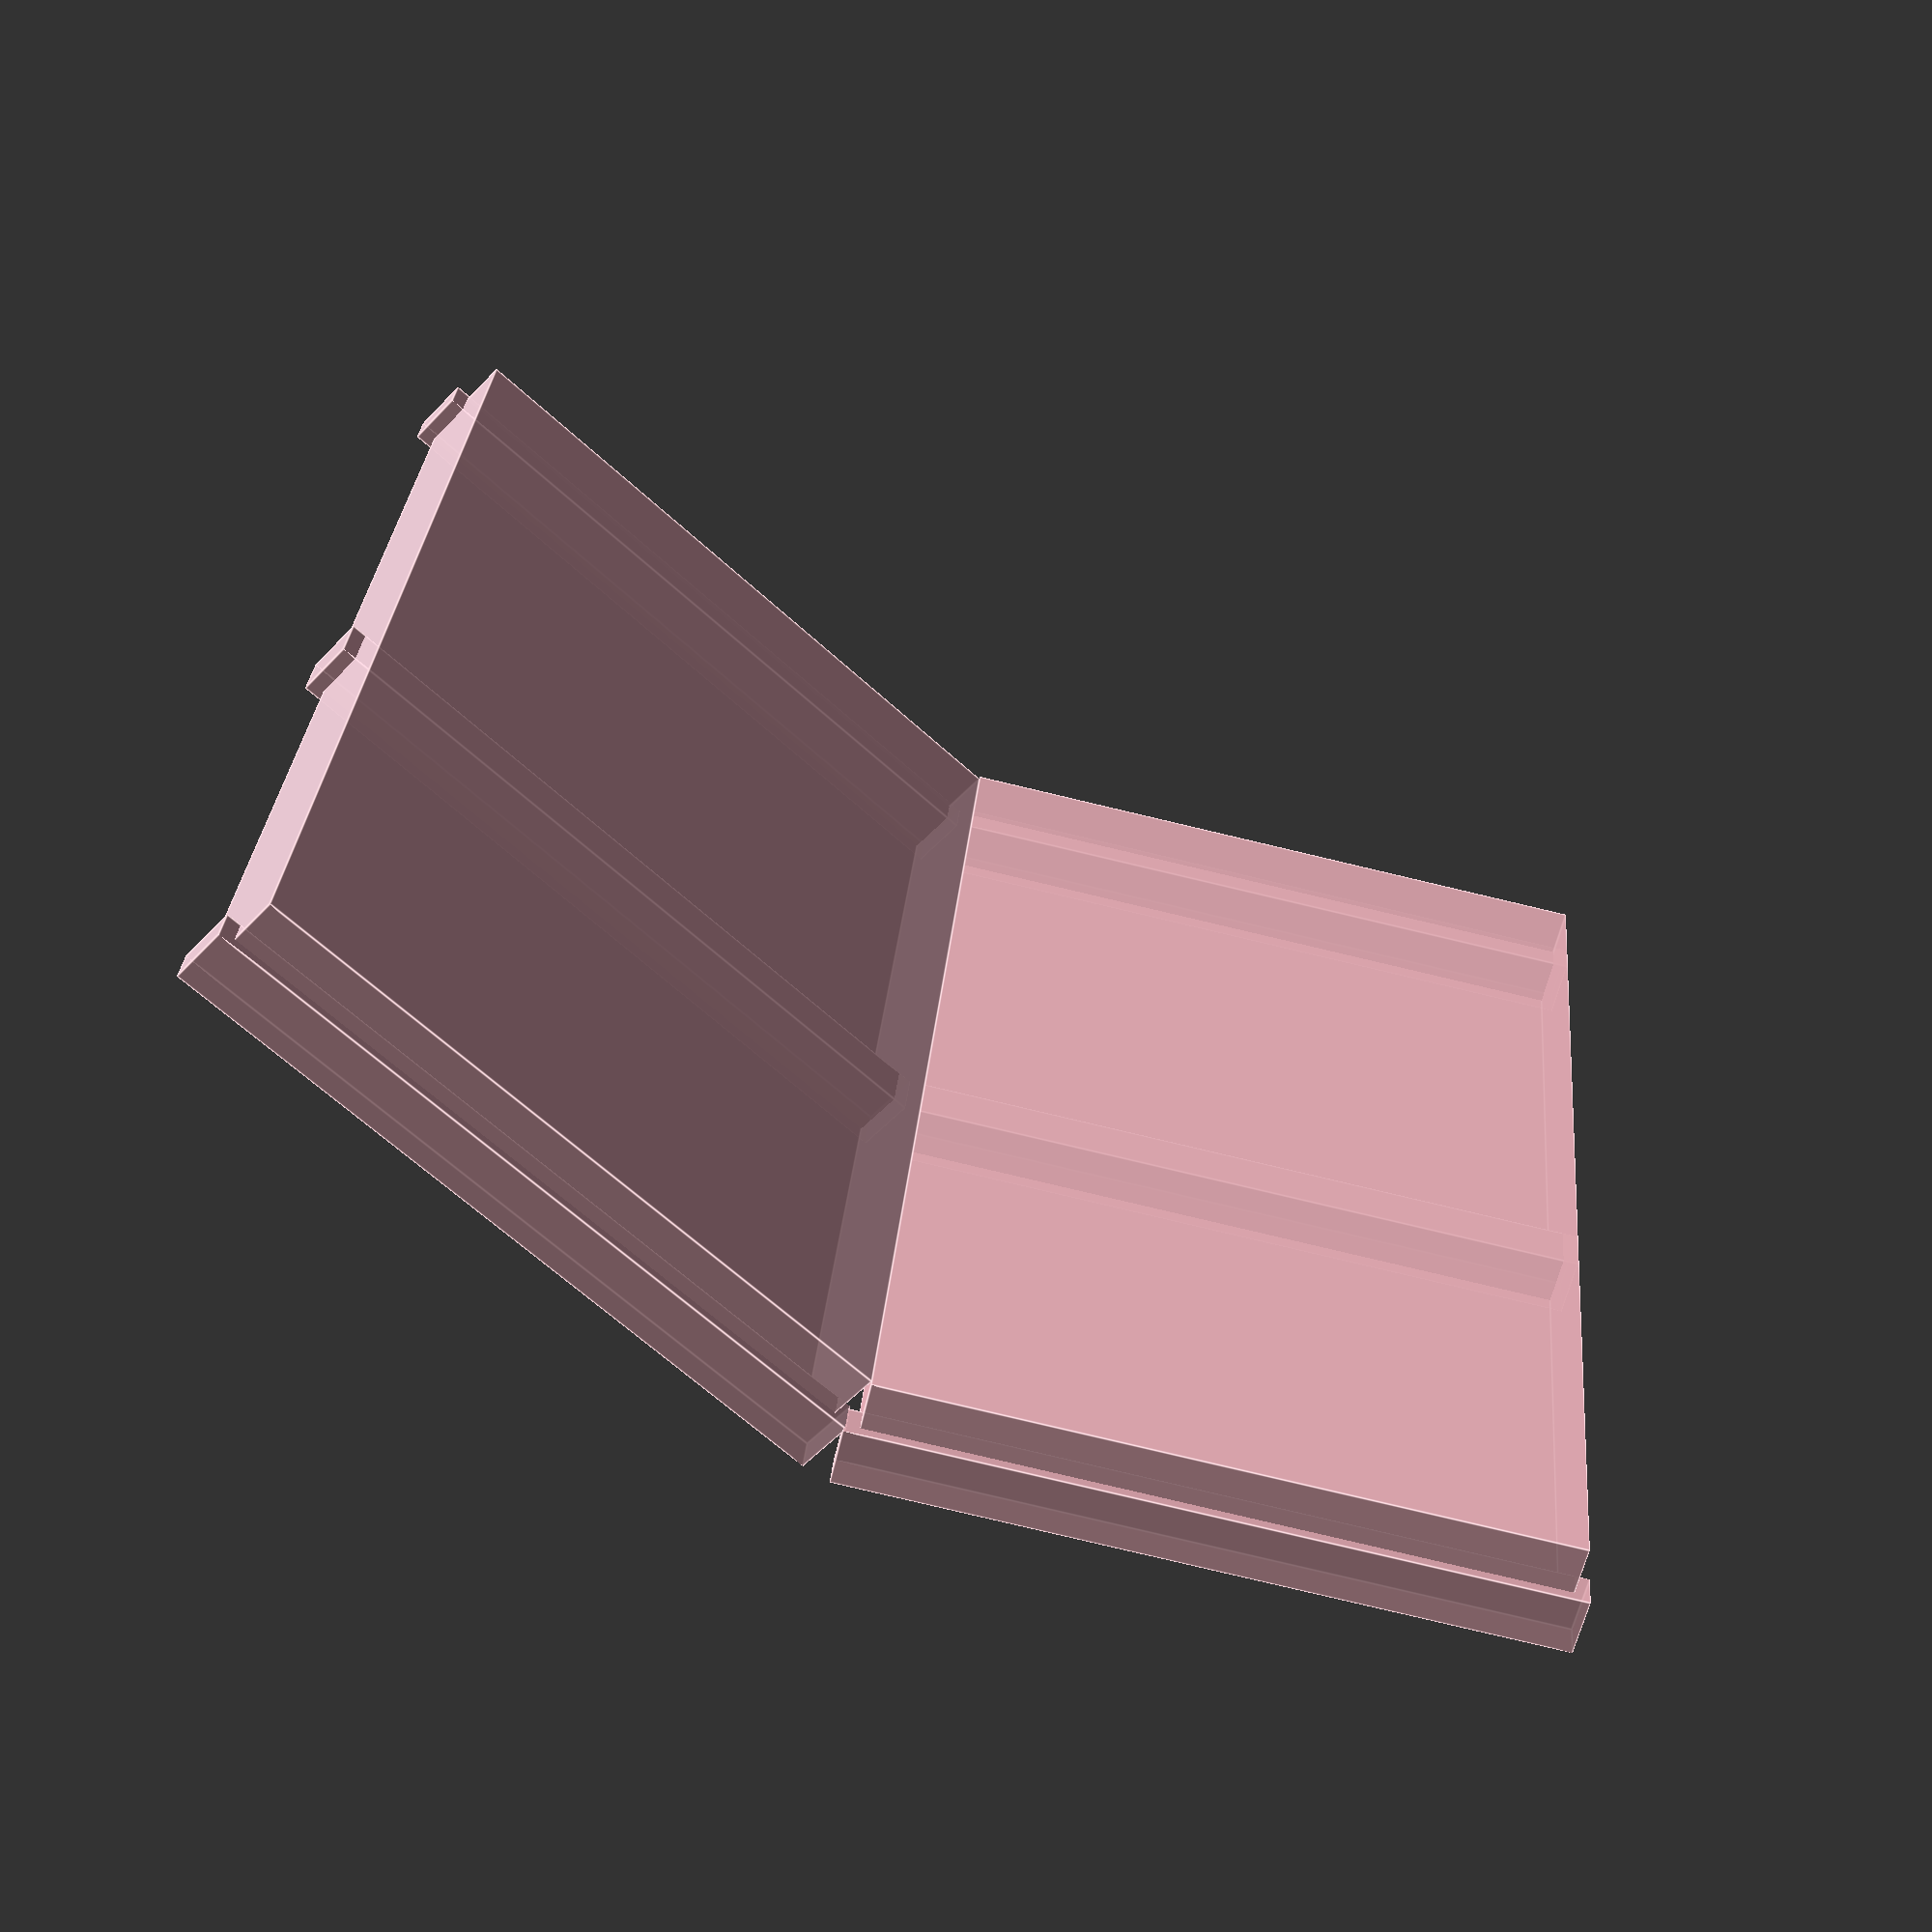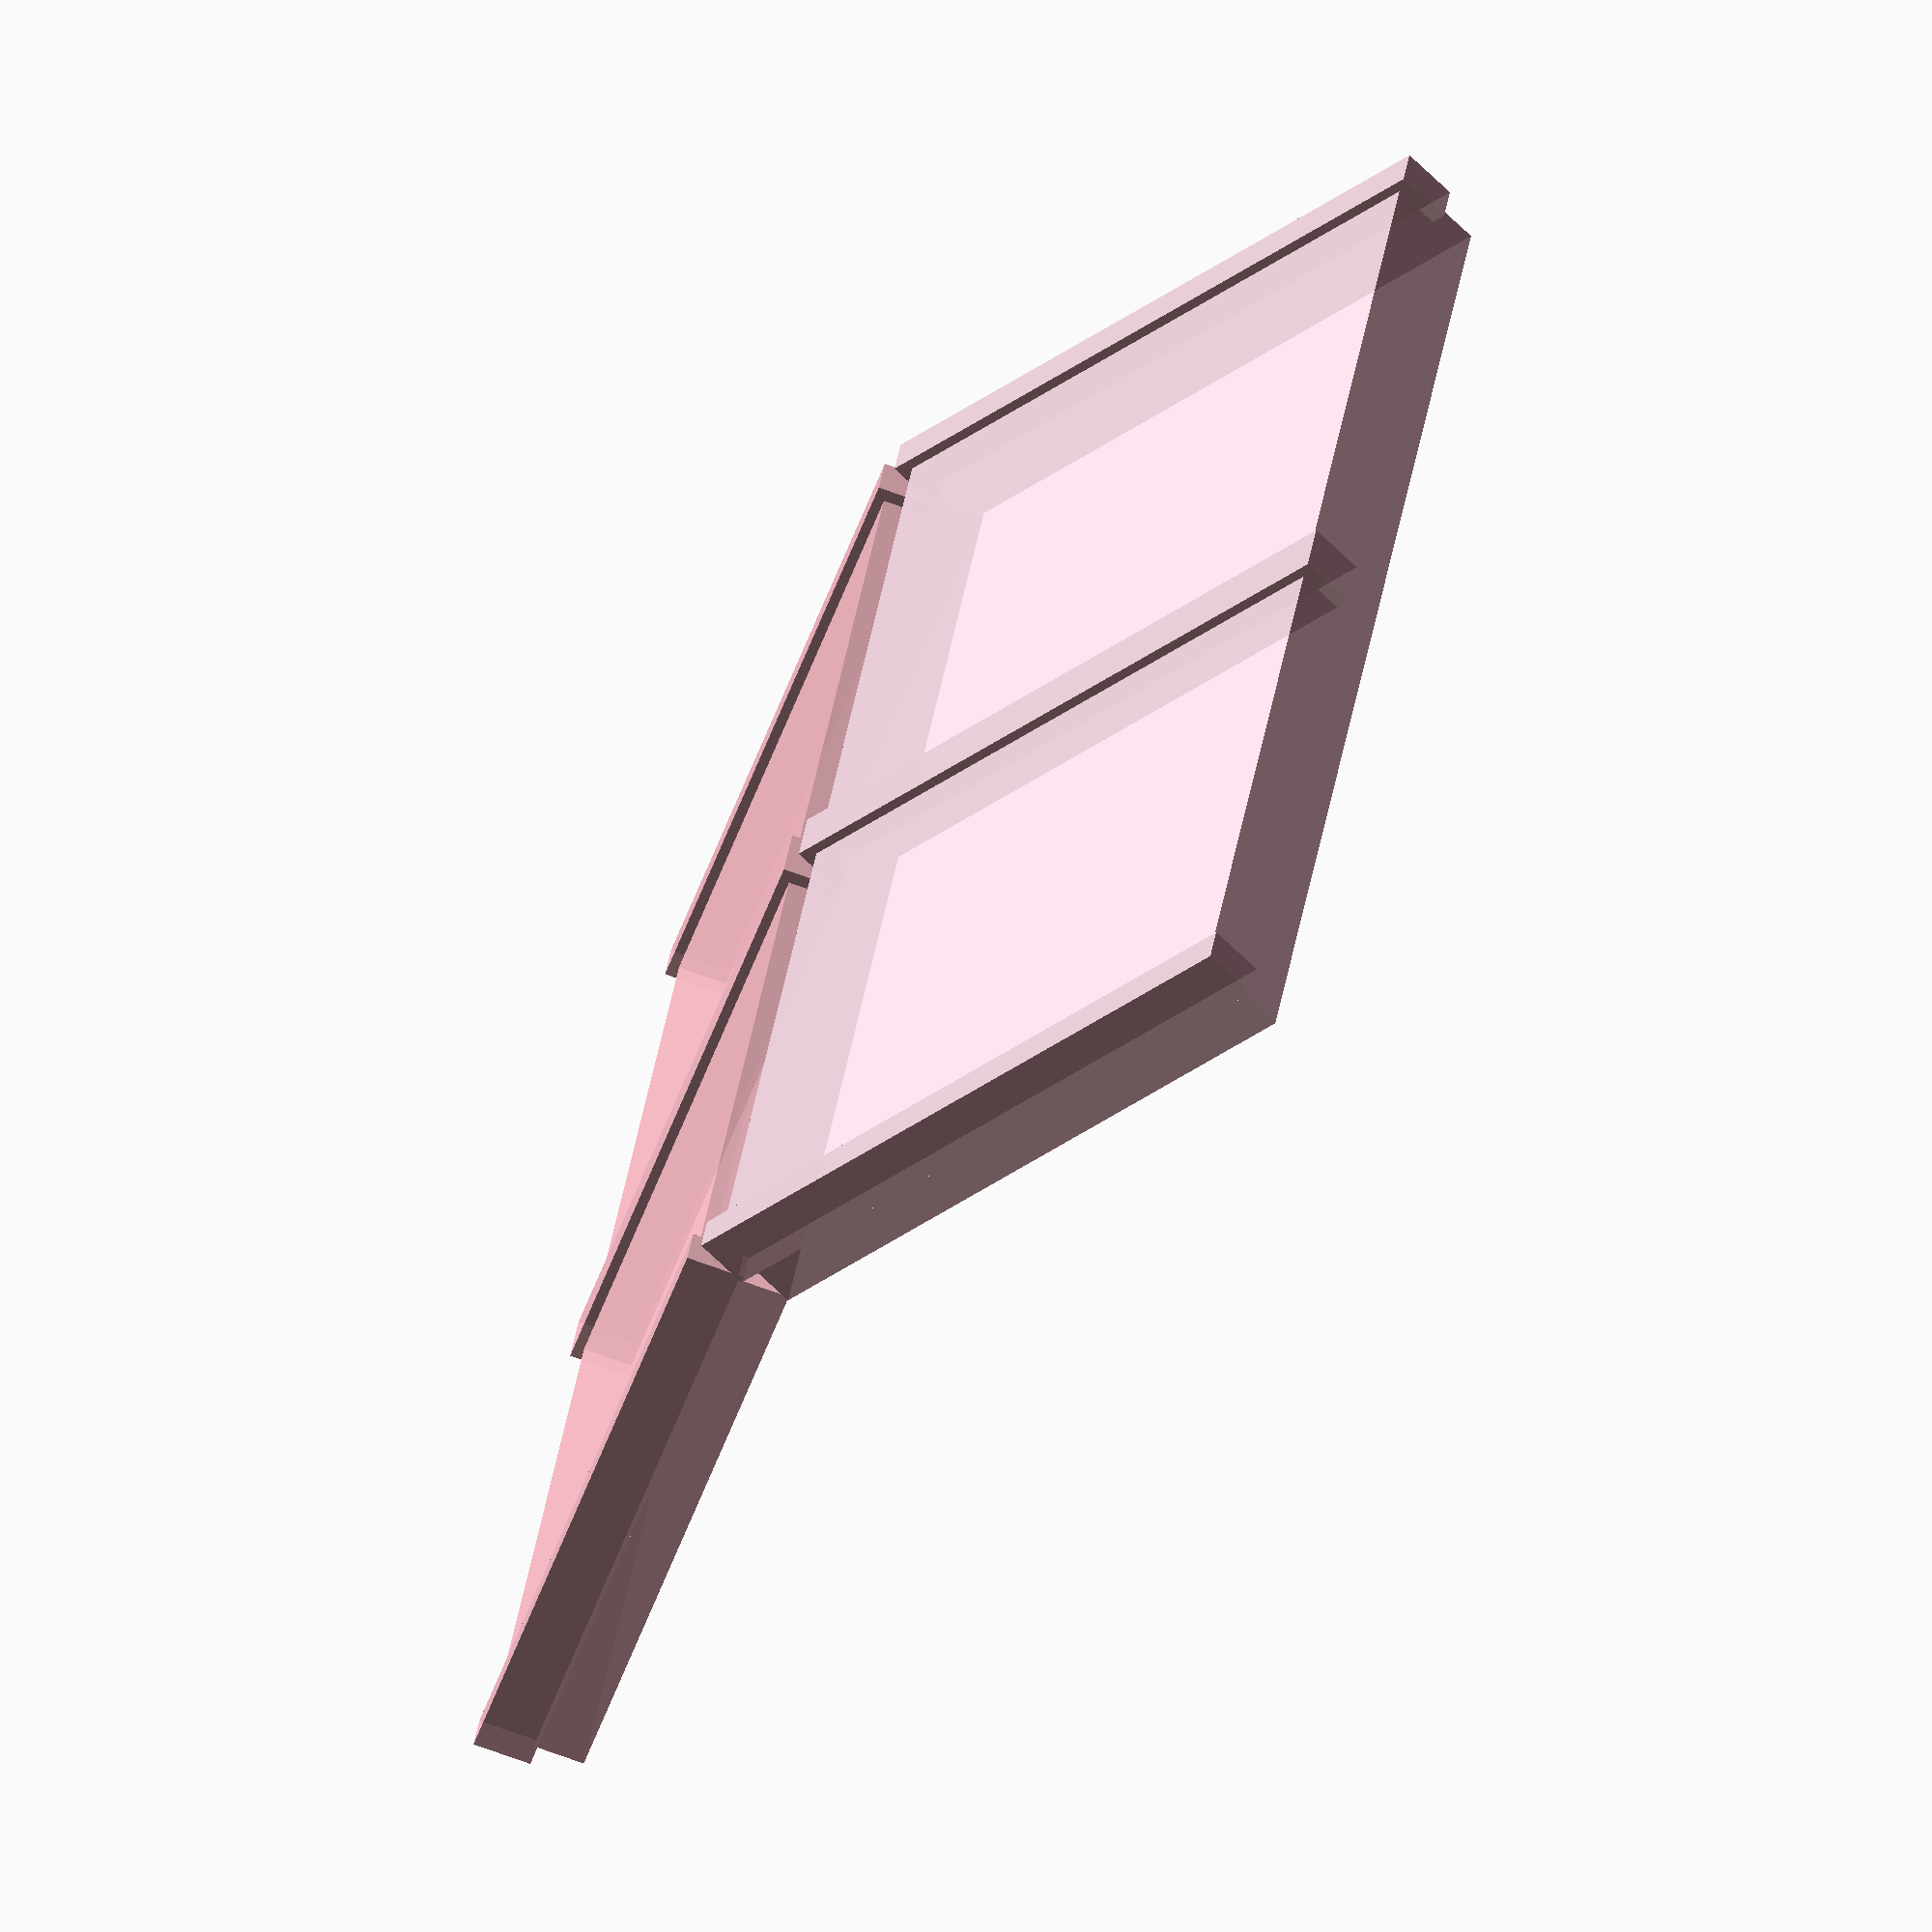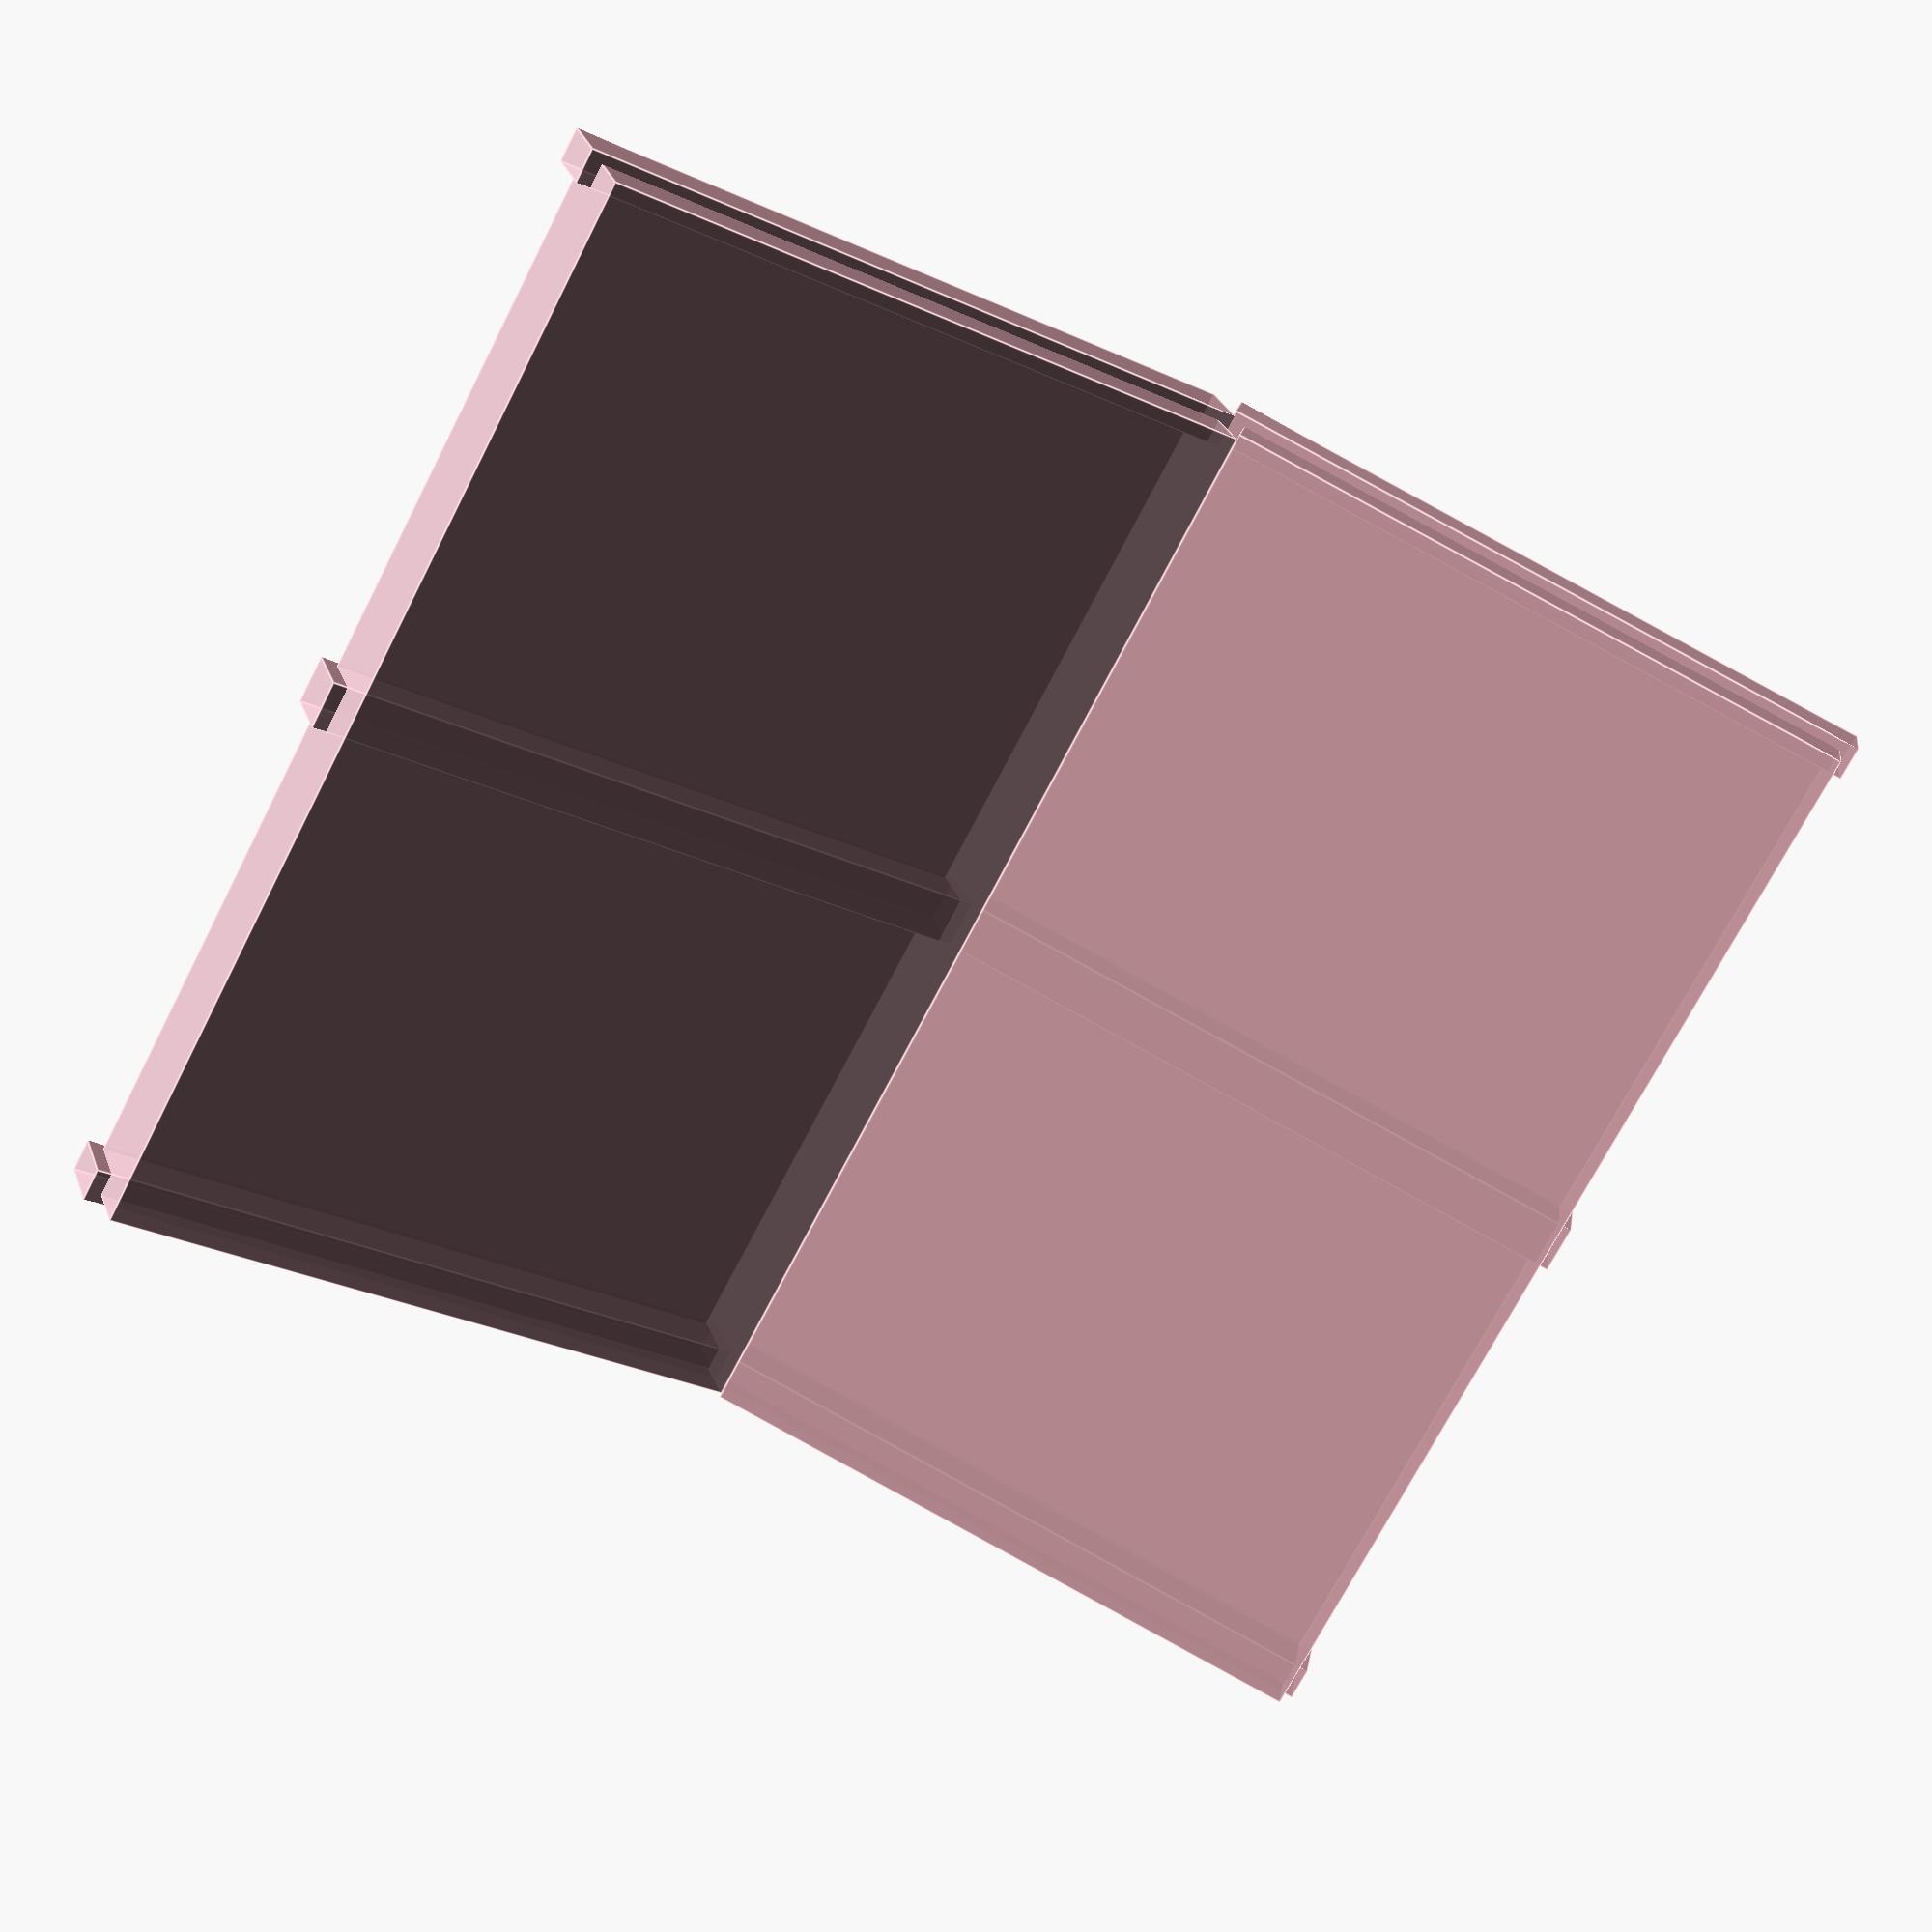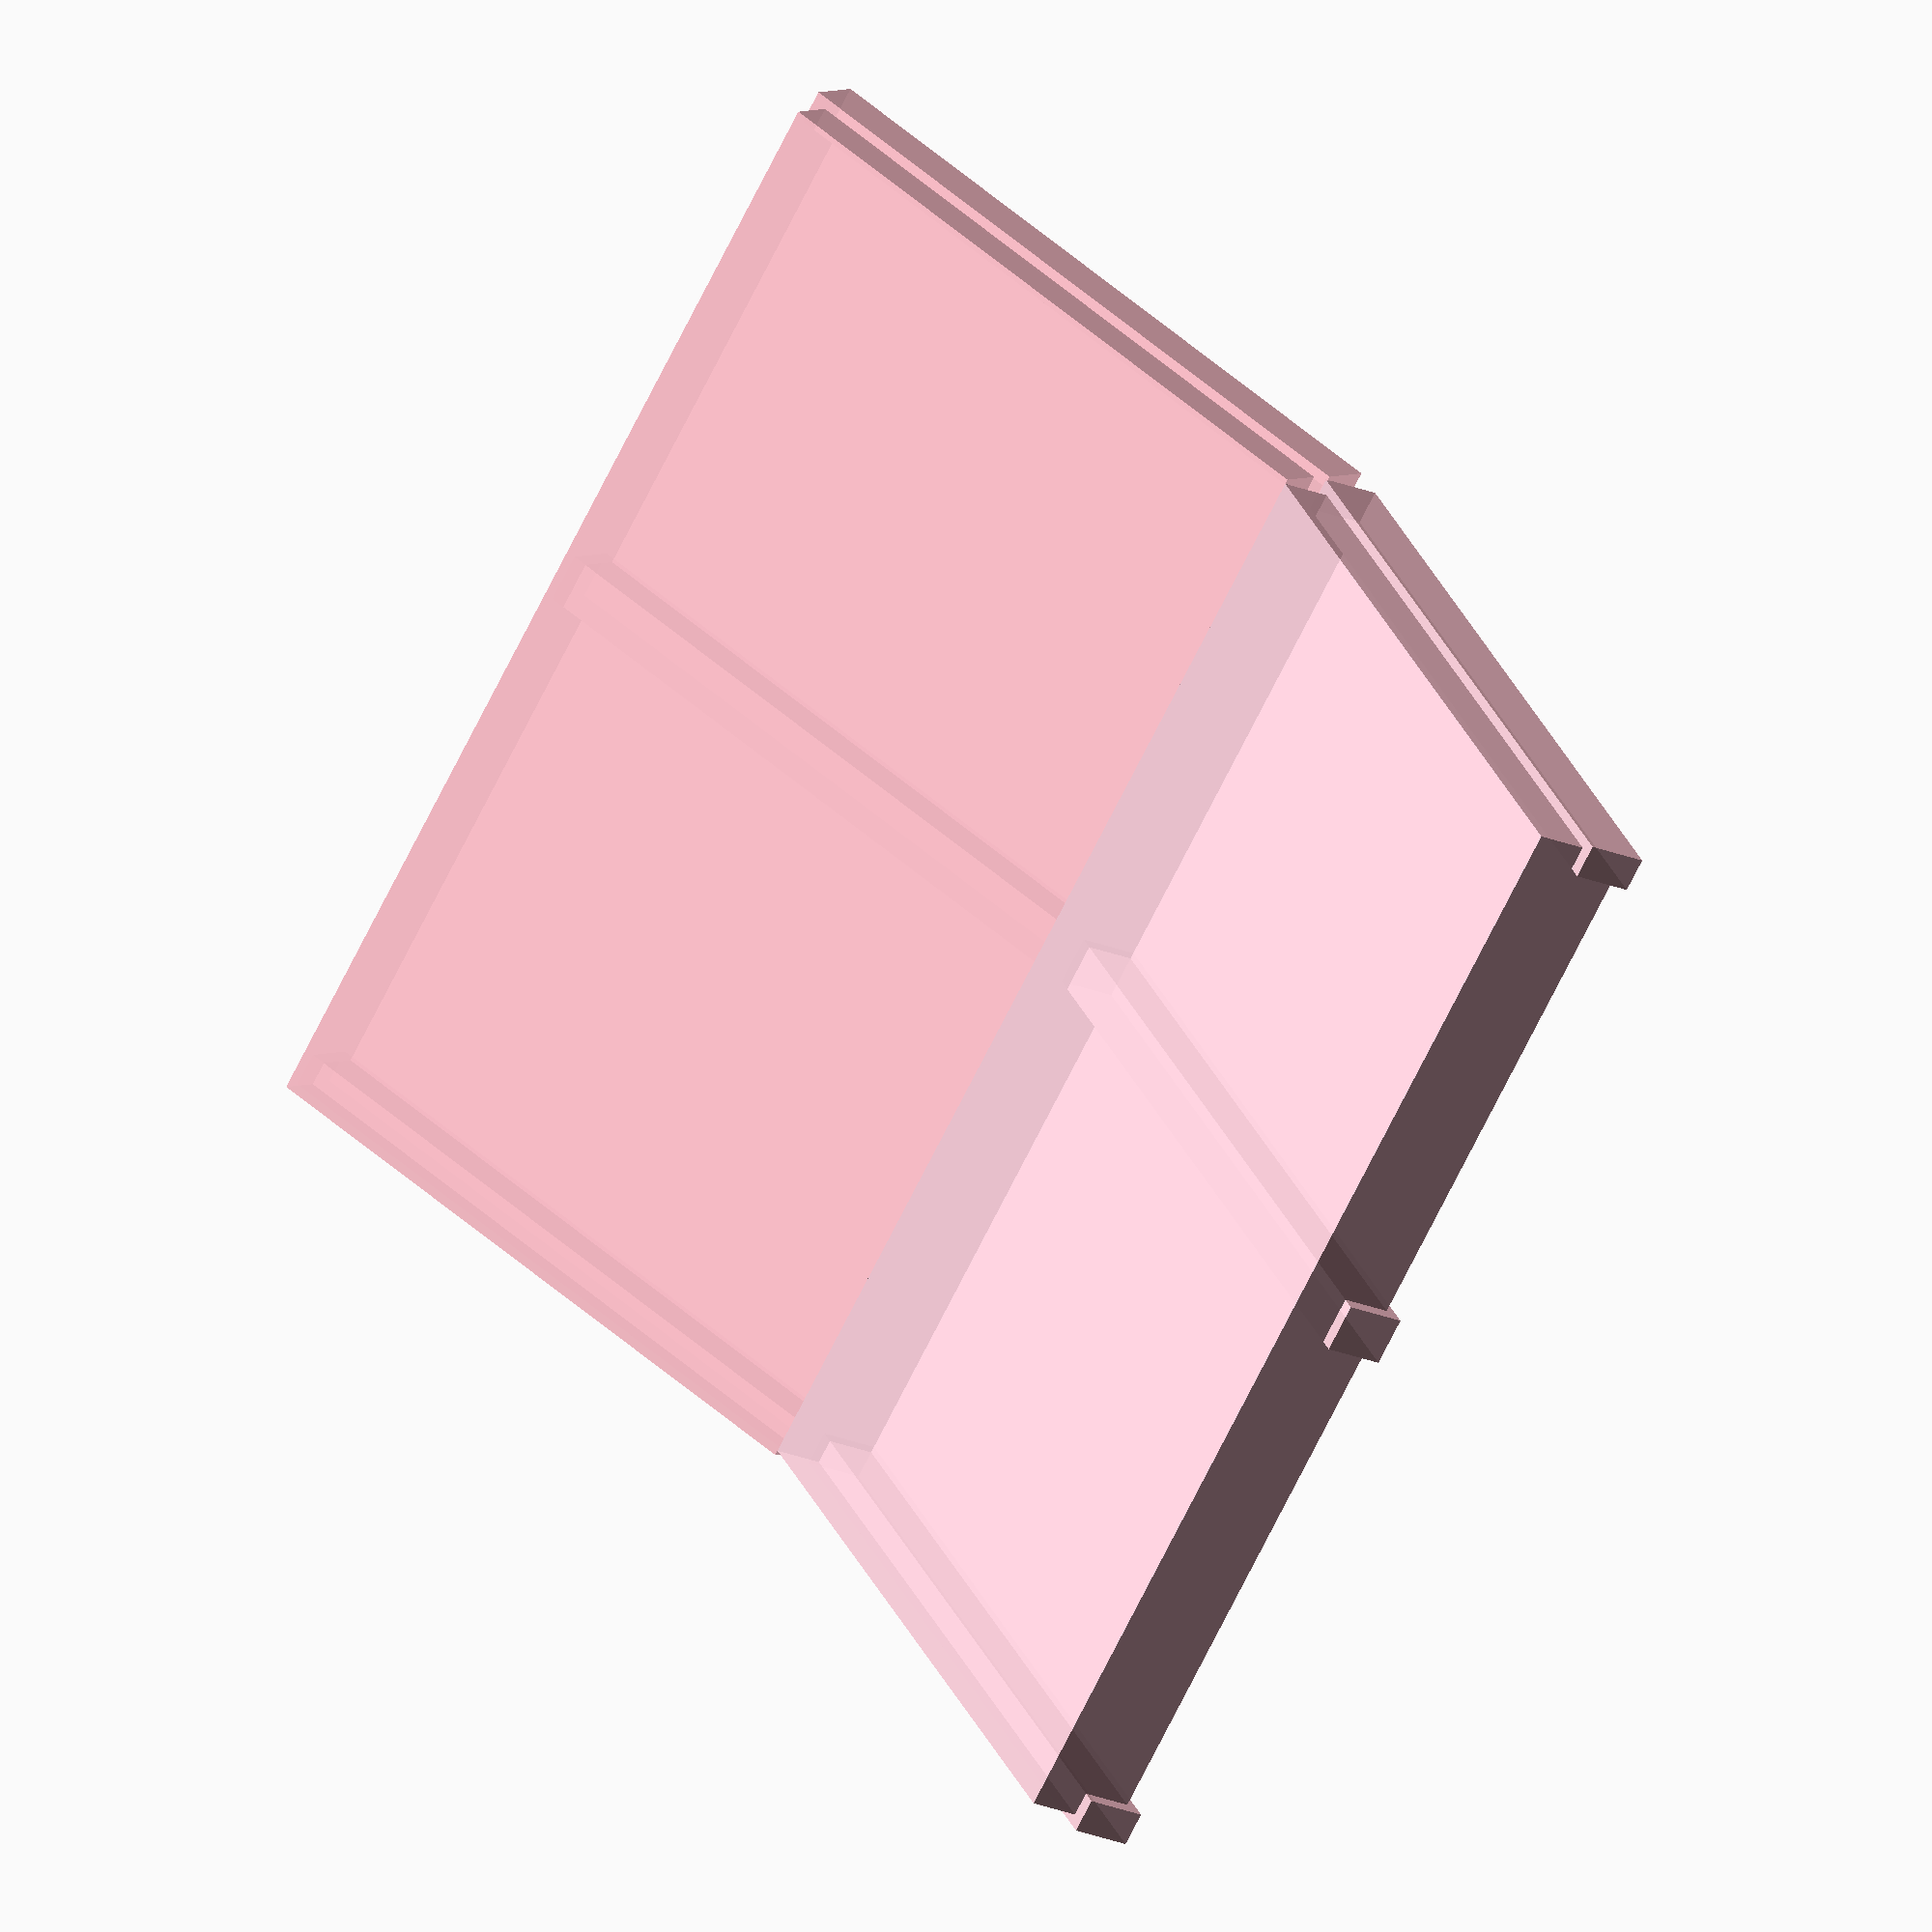
<openscad>
coast_width = 23; coast_depth = 14; coast_height = 2; coast_angle = 30;
mavis_width = 23.2; mavis_depth = 13.4; mavis_height = 2; mavis_angle = coast_angle * 2;
coast_front_bottom_height = 4.5;
coast_front_height_offset = coast_depth * sin(coast_angle);
coast_front_lateral_offset = coast_depth * cos(coast_angle);
coast_front_top_height = coast_front_bottom_height + coast_front_height_offset;
mavis_front_bottom_height = coast_front_top_height;
mavis_front_bottom_lateral_offset = coast_front_lateral_offset;
mavis_front_height_offset = mavis_depth * sin(mavis_angle);
mavis_front_lateral_offset = mavis_depth * cos(mavis_angle);

holder_extension_sides_up = 0.2;
holder_extension_sides_bottom = 0.2;
holder_extension_sides_frontback = 0.3;
holder_creep_sides_up = 1.0;
holder_creep_sides_bottom = 0.5;

module left_bracket(synth_width, synth_depth) {
    translate([
        -holder_extension_sides_bottom,
        -holder_extension_sides_frontback,
        -holder_extension_sides_up
    ]) {
        cube([
            holder_extension_sides_bottom + holder_creep_sides_bottom,
            synth_depth + 2 * holder_extension_sides_frontback,
            holder_extension_sides_up + holder_creep_sides_up
        ]);
    }
}

module center_bracket(synth_width, synth_depth) {
    translate([
        synth_width / 2 - holder_creep_sides_bottom / 2,
        -holder_extension_sides_frontback,
        -holder_extension_sides_up
    ]) {
        cube([
            holder_creep_sides_bottom * 2,
            synth_depth + 2 * holder_extension_sides_frontback,
            holder_extension_sides_up + holder_creep_sides_up
        ]);
    }
}

module right_bracket(synth_width, synth_depth) {
    translate([
        synth_width - holder_creep_sides_bottom,
        -holder_extension_sides_frontback,
        -holder_extension_sides_up
    ]) {
        cube([
            holder_extension_sides_bottom + holder_creep_sides_bottom,
            synth_depth + 2 * holder_extension_sides_frontback,
            holder_extension_sides_up + holder_creep_sides_up
        ]);
    }
}

module coast_holder() {
    translate([-coast_width / 2, 0, 0]) {
        translate([0, 0, coast_front_bottom_height]) {
            rotate([coast_angle, 0, 0]) {
                translate([0, 0, -coast_height]) {
                    left_bracket(coast_width, coast_depth);
                    center_bracket(coast_width, coast_depth);
                    right_bracket(coast_width, coast_depth);
                    cube([coast_width, coast_depth, coast_height], center=false);
                }
            }
        }
    }
}

module mavis_holder() {
    translate([-mavis_width / 2, mavis_front_bottom_lateral_offset, 0]) {
        translate([0, 0, mavis_front_bottom_height]) {
            rotate([mavis_angle, 0, 0]) {
                translate([0, 0, -mavis_height]) {
                    left_bracket(mavis_width, mavis_depth);
                    center_bracket(mavis_width, mavis_depth);
                    right_bracket(mavis_width, mavis_depth);
                    cube([mavis_width, mavis_depth, mavis_height], center=false);
                }
            }
        }
    }
}

color("pink", 0.85) {
    coast_holder();
    mavis_holder();
}

// Calculate support connection points
coast_front_left = [-coast_width/2, 0, coast_front_bottom_height];
coast_front_right = [coast_width/2, 0, coast_front_bottom_height];
coast_back_center = [0, coast_front_lateral_offset, coast_front_top_height];

mavis_front_left = [-mavis_width/2, mavis_front_bottom_lateral_offset, mavis_front_bottom_height];
mavis_front_right = [mavis_width/2, mavis_front_bottom_lateral_offset, mavis_front_bottom_height];
mavis_back_center = [0, mavis_front_bottom_lateral_offset + mavis_front_lateral_offset, mavis_front_bottom_height + mavis_front_height_offset];

</openscad>
<views>
elev=44.1 azim=106.1 roll=288.3 proj=p view=edges
elev=10.4 azim=307.5 roll=286.0 proj=o view=wireframe
elev=311.6 azim=128.6 roll=316.7 proj=p view=edges
elev=262.2 azim=192.3 roll=116.7 proj=o view=solid
</views>
